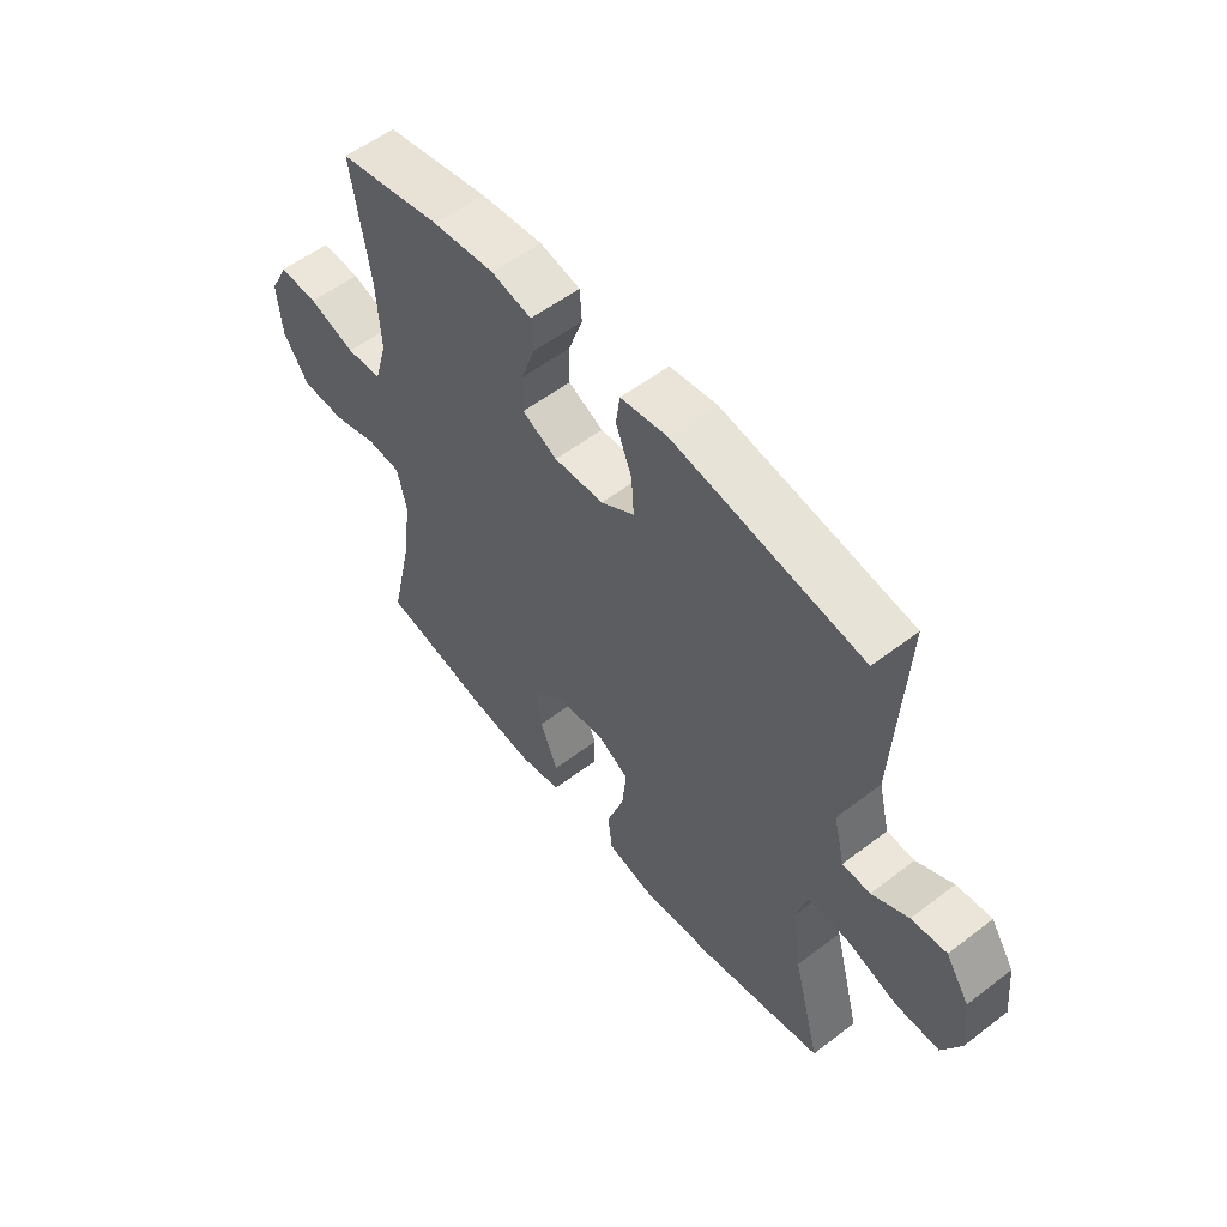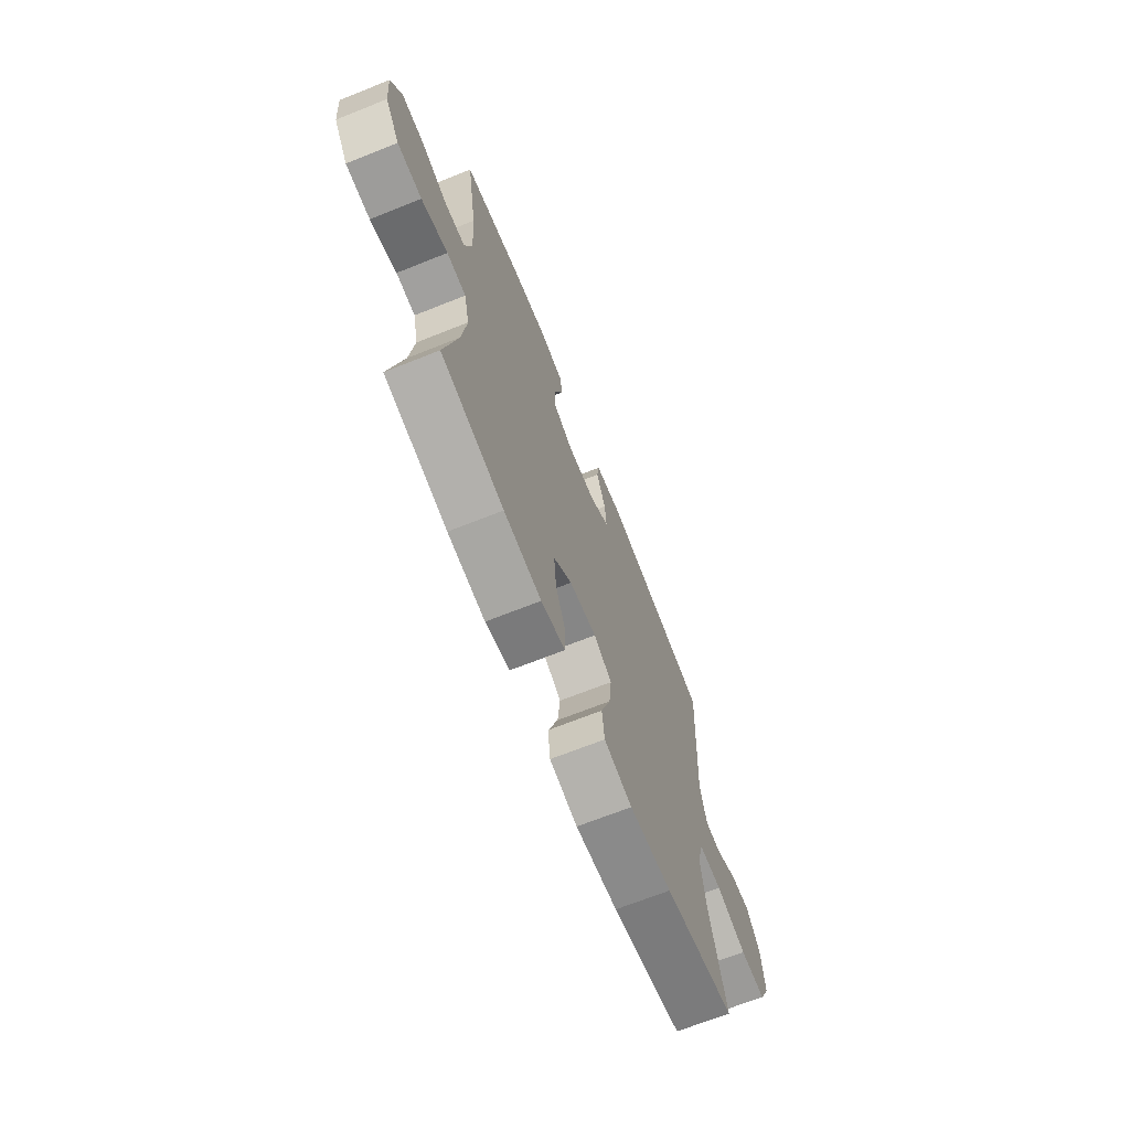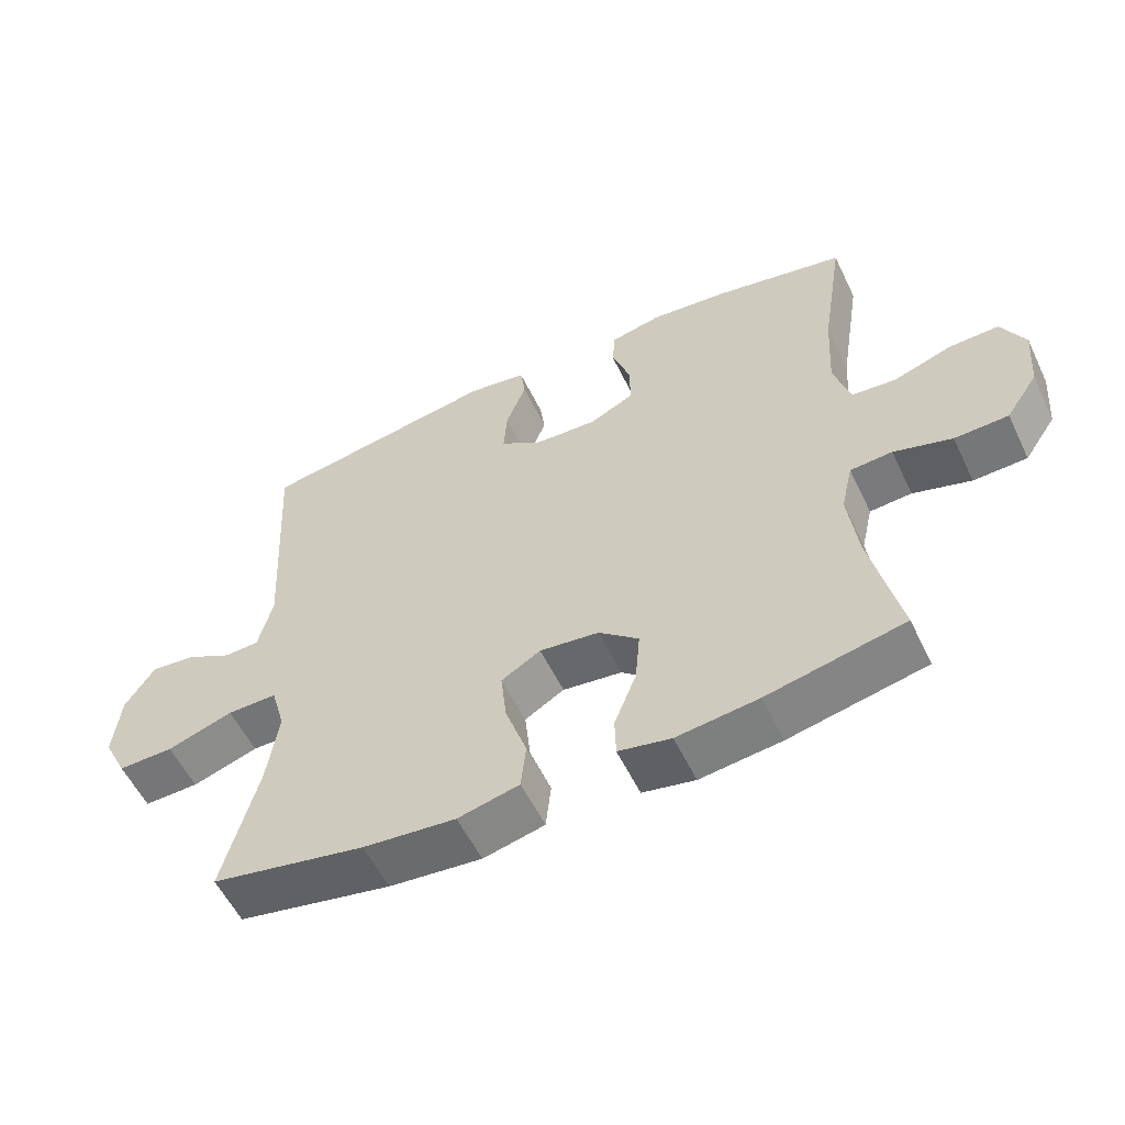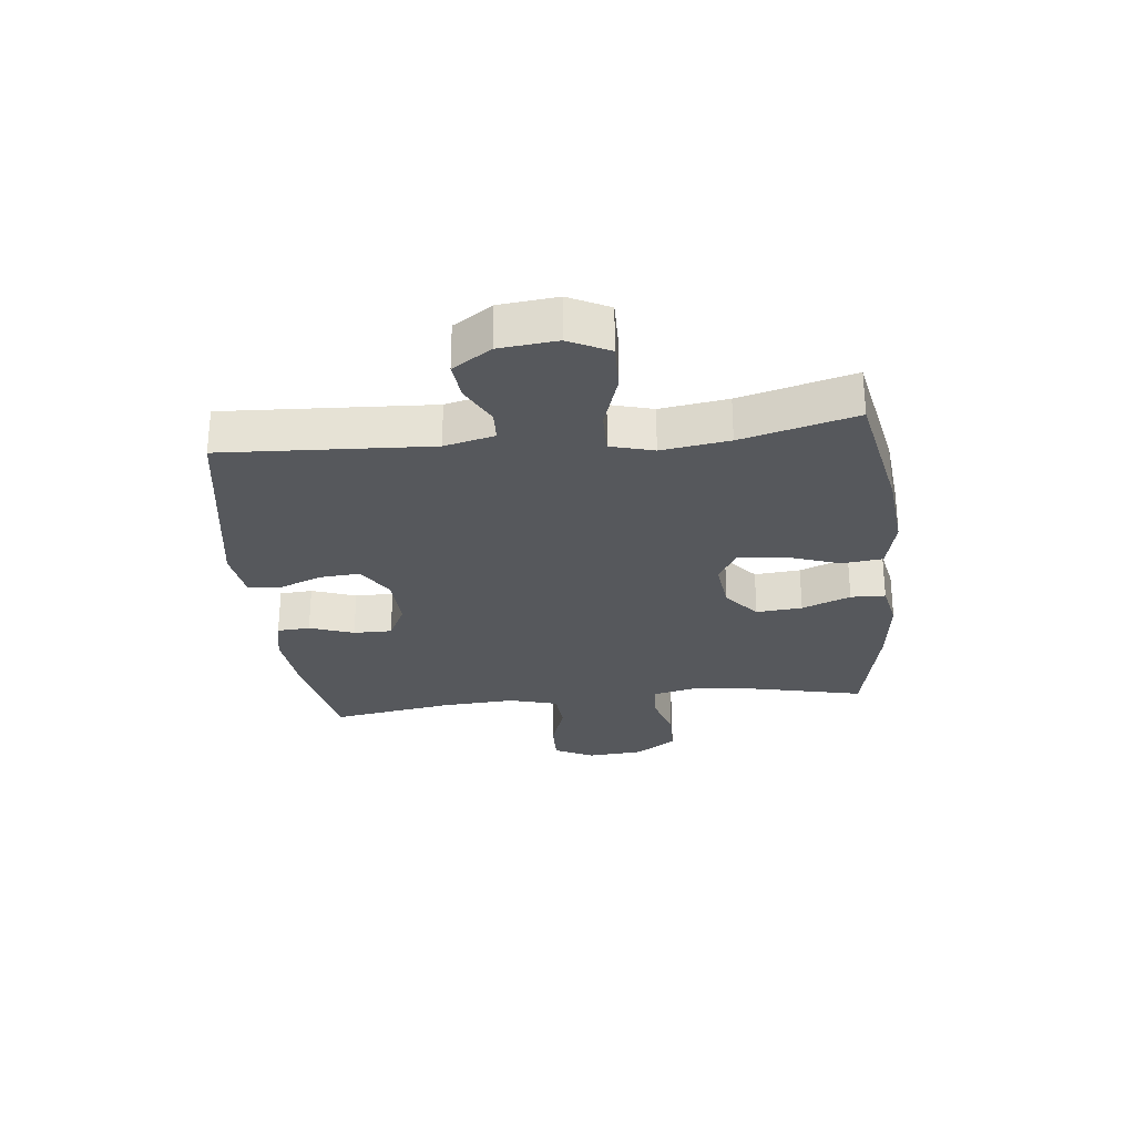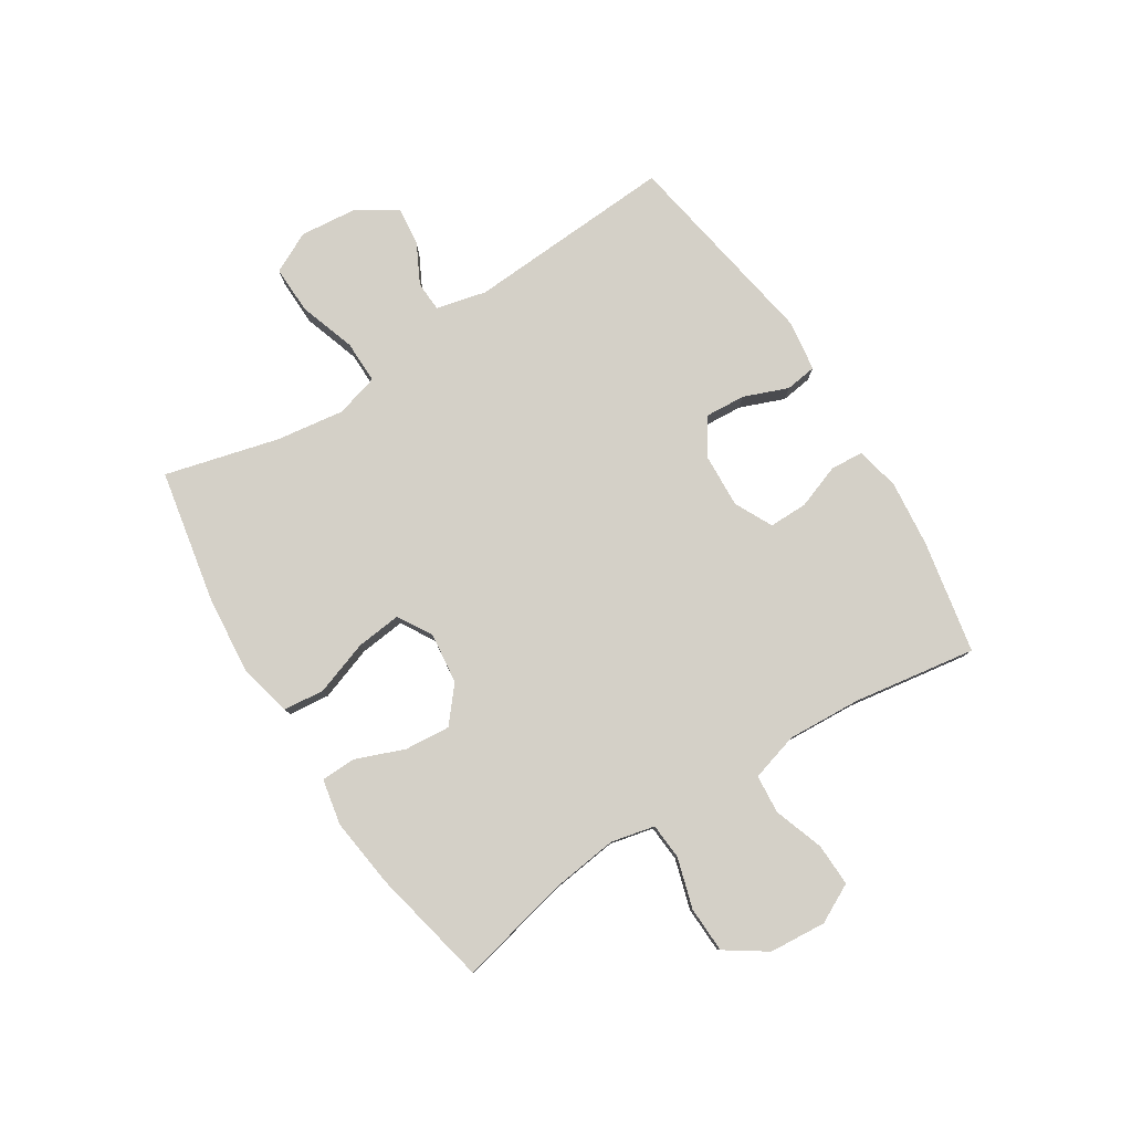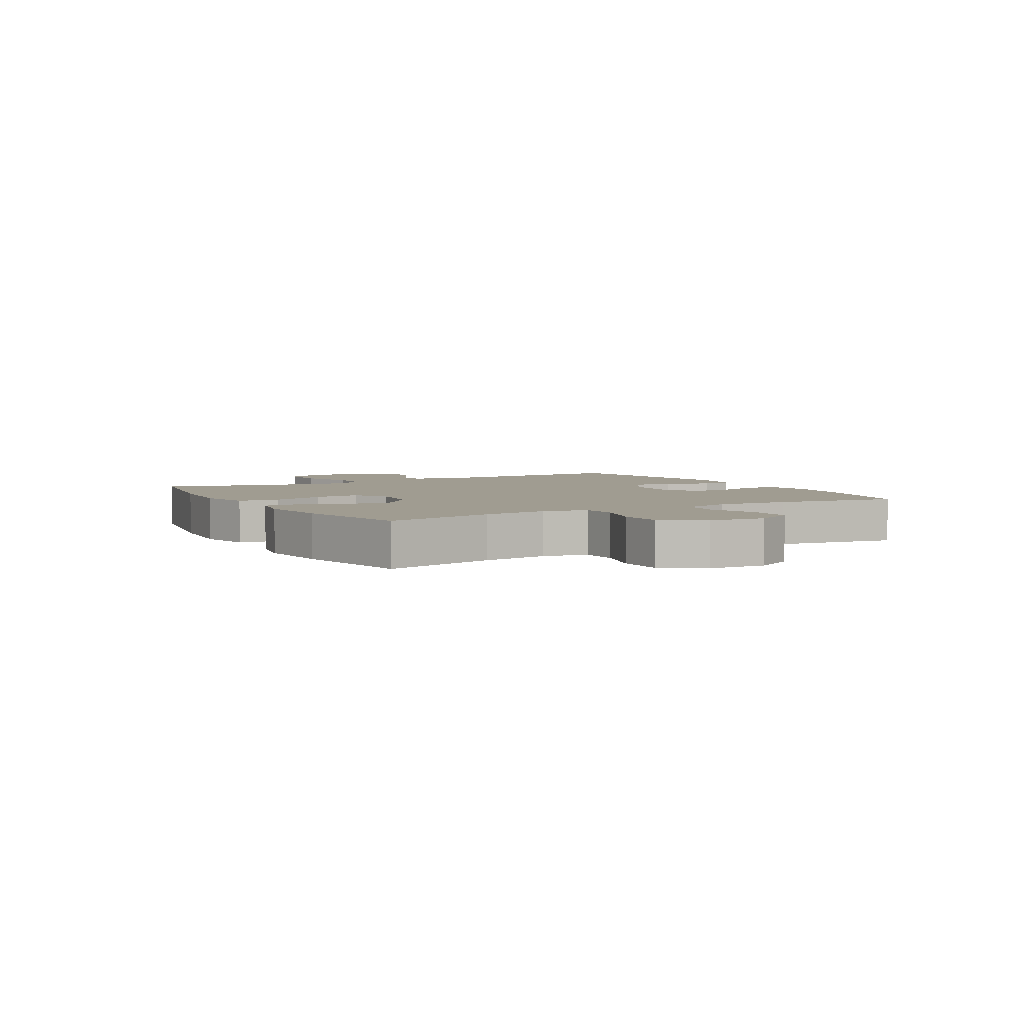
<metadata>
{"format":"obj","ext":"obj","renderer":"f3d","projection":"perspective","resolution":1024,"background":"white","views":[{"elev":55.5,"azim":51.2,"up":"+Z"},{"elev":-68.4,"azim":-68.2,"up":"+Z"},{"elev":-56.2,"azim":-154.5,"up":"+Z"},{"elev":-28.0,"azim":96.3,"up":"+Y"},{"elev":79.9,"azim":-122.5,"up":"+Y"},{"elev":4.3,"azim":-119.7,"up":"+Y"}]}
</metadata>
<code>
o path2178
v -0.2974 0.0375 -0.5423
v -0.1753 0.0375 -0.5572
v -0.09661 0.0375 -0.5413
v -0.09484 0.0375 -0.4811
v -0.1279 0.0375 -0.3969
v -0.135 0.0375 -0.3172
v -0.07503 0.0375 -0.267
v 0.01363 0.0375 -0.2563
v 0.07268 0.0375 -0.2911
v 0.06425 0.0375 -0.3703
v 0.03193 0.0375 -0.464
v 0.03972 0.0375 -0.5351
v 0.1314 0.0375 -0.5569
v 0.2696 0.0375 -0.5435
v 0.4995 0.0375 -0.4985
v 0.4476 0.0375 -0.3002
v 0.4307 0.0375 -0.1825
v 0.4516 0.0375 -0.1079
v 0.5259 0.0375 -0.1086
v 0.6247 0.0375 -0.1411
v 0.7074 0.0375 -0.1429
v 0.7424 0.0375 -0.0725
v 0.7322 0.0375 0.02796
v 0.6879 0.0375 0.09542
v 0.622 0.0375 0.08852
v 0.5529 0.0375 0.05271
v 0.5006 0.0375 0.05513
v 0.4795 0.0375 0.1422
v 0.4995 0.0375 0.5032
v 0.1441 0.0375 0.5632
v 0.05583 0.0375 0.5504
v 0.04843 0.0375 0.4959
v 0.07869 0.0375 0.4194
v 0.08364 0.0375 0.349
v 0.02045 0.0375 0.3084
v -0.07307 0.0375 0.3036
v -0.1389 0.0375 0.3364
v -0.1386 0.0375 0.4032
v -0.1111 0.0375 0.4798
v -0.1151 0.0375 0.5369
v -0.191 0.0375 0.5535
v -0.3075 0.0375 0.5414
v -0.5024 0.0375 0.5032
v -0.4687 0.0375 0.29
v -0.4613 0.0375 0.1623
v -0.4852 0.0375 0.07844
v -0.5523 0.0375 0.07287
v -0.6392 0.0375 0.1024
v -0.7132 0.0375 0.1044
v -0.7477 0.0375 0.03662
v -0.7396 0.0375 -0.06201
v -0.6918 0.0375 -0.1324
v -0.6116 0.0375 -0.1349
v -0.5249 0.0375 -0.1089
v -0.4621 0.0375 -0.1133
v -0.4446 0.0375 -0.1889
v -0.4588 0.0375 -0.3048
v -0.5024 0.0375 -0.4985
v -0.2974 -0.0375 -0.5423
v -0.1753 -0.0375 -0.5572
v -0.09661 -0.0375 -0.5413
v -0.09484 -0.0375 -0.4811
v -0.1279 -0.0375 -0.3969
v -0.135 -0.0375 -0.3172
v -0.07503 -0.0375 -0.267
v 0.01363 -0.0375 -0.2563
v 0.07268 -0.0375 -0.2911
v 0.06425 -0.0375 -0.3703
v 0.03193 -0.0375 -0.464
v 0.03972 -0.0375 -0.5351
v 0.1314 -0.0375 -0.5569
v 0.2696 -0.0375 -0.5435
v 0.4995 -0.0375 -0.4985
v 0.4476 -0.0375 -0.3002
v 0.4307 -0.0375 -0.1825
v 0.4516 -0.0375 -0.1079
v 0.5259 -0.0375 -0.1086
v 0.6247 -0.0375 -0.1411
v 0.7074 -0.0375 -0.1429
v 0.7424 -0.0375 -0.0725
v 0.7322 -0.0375 0.02796
v 0.6879 -0.0375 0.09542
v 0.622 -0.0375 0.08852
v 0.5529 -0.0375 0.05271
v 0.5006 -0.0375 0.05513
v 0.4795 -0.0375 0.1422
v 0.4995 -0.0375 0.5032
v 0.1441 -0.0375 0.5632
v 0.05583 -0.0375 0.5504
v 0.04843 -0.0375 0.4959
v 0.07869 -0.0375 0.4194
v 0.08364 -0.0375 0.349
v 0.02045 -0.0375 0.3084
v -0.07307 -0.0375 0.3036
v -0.1389 -0.0375 0.3364
v -0.1386 -0.0375 0.4032
v -0.1111 -0.0375 0.4798
v -0.1151 -0.0375 0.5369
v -0.191 -0.0375 0.5535
v -0.3075 -0.0375 0.5414
v -0.5024 -0.0375 0.5032
v -0.4687 -0.0375 0.29
v -0.4613 -0.0375 0.1623
v -0.4852 -0.0375 0.07844
v -0.5523 -0.0375 0.07287
v -0.6392 -0.0375 0.1024
v -0.7132 -0.0375 0.1044
v -0.7477 -0.0375 0.03662
v -0.7396 -0.0375 -0.06201
v -0.6918 -0.0375 -0.1324
v -0.6116 -0.0375 -0.1349
v -0.5249 -0.0375 -0.1089
v -0.4621 -0.0375 -0.1133
v -0.4446 -0.0375 -0.1889
v -0.4588 -0.0375 -0.3048
v -0.5024 -0.0375 -0.4985
v -0.2974 0.0375 -0.5423
v -0.1753 0.0375 -0.5572
v -0.09661 0.0375 -0.5413
v -0.09661 0.0375 -0.5413
v 0.03972 0.0375 -0.5351
v 0.03972 0.0375 -0.5351
v 0.1314 0.0375 -0.5569
v 0.2696 0.0375 -0.5435
v -0.09484 0.0375 -0.4811
v 0.03193 0.0375 -0.464
v 0.4995 0.0375 -0.4985
v 0.4995 0.0375 -0.4985
v -0.5024 0.0375 -0.4985
v -0.5024 0.0375 -0.4985
v -0.1279 0.0375 -0.3969
v 0.06425 0.0375 -0.3703
v -0.4588 0.0375 -0.3048
v 0.4476 0.0375 -0.3002
v -0.135 0.0375 -0.3172
v 0.07268 0.0375 -0.2911
v 0.07268 0.0375 -0.2911
v -0.07503 0.0375 -0.267
v -0.4446 0.0375 -0.1889
v 0.4307 0.0375 -0.1825
v 0.01363 0.0375 -0.2563
v -0.4621 0.0375 -0.1133
v -0.4621 0.0375 -0.1133
v 0.4516 0.0375 -0.1079
v 0.4516 0.0375 -0.1079
v 0.6247 0.0375 -0.1411
v 0.7074 0.0375 -0.1429
v 0.7074 0.0375 -0.1429
v 0.7424 0.0375 -0.0725
v 0.5259 0.0375 -0.1086
v -0.6918 0.0375 -0.1324
v -0.6116 0.0375 -0.1349
v -0.5249 0.0375 -0.1089
v -0.7396 0.0375 -0.06201
v 0.7322 0.0375 0.02796
v -0.7477 0.0375 0.03662
v 0.6879 0.0375 0.09542
v 0.6879 0.0375 0.09542
v -0.7132 0.0375 0.1044
v -0.7132 0.0375 0.1044
v 0.5529 0.0375 0.05271
v 0.5006 0.0375 0.05513
v 0.5006 0.0375 0.05513
v 0.622 0.0375 0.08852
v 0.4795 0.0375 0.1422
v -0.6392 0.0375 0.1024
v -0.5523 0.0375 0.07287
v -0.4852 0.0375 0.07844
v -0.4852 0.0375 0.07844
v -0.4613 0.0375 0.1623
v -0.4687 0.0375 0.29
v 0.02045 0.0375 0.3084
v -0.07307 0.0375 0.3036
v -0.1389 0.0375 0.3364
v -0.1389 0.0375 0.3364
v 0.08364 0.0375 0.349
v 0.08364 0.0375 0.349
v -0.1386 0.0375 0.4032
v 0.07869 0.0375 0.4194
v -0.1111 0.0375 0.4798
v -0.5024 0.0375 0.5032
v -0.5024 0.0375 0.5032
v 0.04843 0.0375 0.4959
v 0.4995 0.0375 0.5032
v 0.4995 0.0375 0.5032
v -0.1151 0.0375 0.5369
v -0.1151 0.0375 0.5369
v 0.05583 0.0375 0.5504
v 0.05583 0.0375 0.5504
v -0.3075 0.0375 0.5414
v -0.191 0.0375 0.5535
v 0.1441 0.0375 0.5632
v -0.2974 -0.0375 -0.5423
v -0.1753 -0.0375 -0.5572
v -0.09661 -0.0375 -0.5413
v -0.09661 -0.0375 -0.5413
v 0.03972 -0.0375 -0.5351
v 0.03972 -0.0375 -0.5351
v 0.1314 -0.0375 -0.5569
v 0.2696 -0.0375 -0.5435
v -0.09484 -0.0375 -0.4811
v 0.03193 -0.0375 -0.464
v 0.4995 -0.0375 -0.4985
v 0.4995 -0.0375 -0.4985
v -0.5024 -0.0375 -0.4985
v -0.5024 -0.0375 -0.4985
v -0.1279 -0.0375 -0.3969
v 0.06425 -0.0375 -0.3703
v -0.4588 -0.0375 -0.3048
v 0.4476 -0.0375 -0.3002
v -0.135 -0.0375 -0.3172
v 0.07268 -0.0375 -0.2911
v 0.07268 -0.0375 -0.2911
v -0.07503 -0.0375 -0.267
v -0.4446 -0.0375 -0.1889
v 0.4307 -0.0375 -0.1825
v 0.01363 -0.0375 -0.2563
v -0.4621 -0.0375 -0.1133
v -0.4621 -0.0375 -0.1133
v 0.4516 -0.0375 -0.1079
v 0.4516 -0.0375 -0.1079
v 0.6247 -0.0375 -0.1411
v 0.7074 -0.0375 -0.1429
v 0.7074 -0.0375 -0.1429
v 0.7424 -0.0375 -0.0725
v 0.5259 -0.0375 -0.1086
v -0.6918 -0.0375 -0.1324
v -0.6116 -0.0375 -0.1349
v -0.5249 -0.0375 -0.1089
v -0.7396 -0.0375 -0.06201
v 0.7322 -0.0375 0.02796
v -0.7477 -0.0375 0.03662
v 0.6879 -0.0375 0.09542
v 0.6879 -0.0375 0.09542
v -0.7132 -0.0375 0.1044
v -0.7132 -0.0375 0.1044
v 0.5529 -0.0375 0.05271
v 0.5006 -0.0375 0.05513
v 0.5006 -0.0375 0.05513
v 0.622 -0.0375 0.08852
v 0.4795 -0.0375 0.1422
v -0.6392 -0.0375 0.1024
v -0.5523 -0.0375 0.07287
v -0.4852 -0.0375 0.07844
v -0.4852 -0.0375 0.07844
v -0.4613 -0.0375 0.1623
v -0.4687 -0.0375 0.29
v 0.02045 -0.0375 0.3084
v -0.07307 -0.0375 0.3036
v -0.1389 -0.0375 0.3364
v -0.1389 -0.0375 0.3364
v 0.08364 -0.0375 0.349
v 0.08364 -0.0375 0.349
v -0.1386 -0.0375 0.4032
v 0.07869 -0.0375 0.4194
v -0.1111 -0.0375 0.4798
v -0.5024 -0.0375 0.5032
v -0.5024 -0.0375 0.5032
v 0.04843 -0.0375 0.4959
v 0.4995 -0.0375 0.5032
v 0.4995 -0.0375 0.5032
v -0.1151 -0.0375 0.5369
v -0.1151 -0.0375 0.5369
v 0.05583 -0.0375 0.5504
v 0.05583 -0.0375 0.5504
v -0.3075 -0.0375 0.5414
v -0.191 -0.0375 0.5535
v 0.1441 -0.0375 0.5632
f 268 255 260
f 214 244 218
f 246 250 247
f 247 250 266
f 218 244 229
f 266 250 254
f 266 254 267
f 220 217 212
f 252 248 241
f 260 255 252
f 225 231 222
f 230 242 232
f 244 249 246
f 241 248 220
f 217 249 214
f 222 237 226
f 250 246 249
f 209 211 215
f 211 193 207
f 215 214 218
f 259 268 264
f 207 194 201
f 193 209 205
f 214 249 244
f 247 266 257
f 216 212 210
f 194 207 193
f 220 248 217
f 267 256 262
f 210 212 200
f 229 244 243
f 201 194 195
f 228 243 230
f 237 238 226
f 237 231 240
f 248 249 217
f 220 212 216
f 229 243 228
f 200 212 208
f 233 240 231
f 232 242 235
f 260 252 241
f 211 214 215
f 223 225 222
f 193 211 209
f 255 268 259
f 208 202 199
f 199 202 197
f 228 230 227
f 226 238 220
f 200 208 199
f 222 231 237
f 254 256 267
f 242 230 243
f 220 238 241
f 210 200 203
f 1 2 60 59
f 2 120 196 60
f 122 13 71 198
f 13 14 72 71
f 3 4 62 61
f 11 12 70 69
f 14 128 204 72
f 130 1 59 206
f 4 5 63 62
f 10 11 69 68
f 57 58 116 115
f 15 16 74 73
f 5 6 64 63
f 137 10 68 213
f 6 7 65 64
f 56 57 115 114
f 16 17 75 74
f 8 9 67 66
f 7 8 66 65
f 143 56 114 219
f 17 145 221 75
f 20 148 224 78
f 21 22 80 79
f 19 20 78 77
f 52 53 111 110
f 53 54 112 111
f 51 52 110 109
f 54 55 113 112
f 18 19 77 76
f 22 23 81 80
f 50 51 109 108
f 23 158 234 81
f 160 50 108 236
f 26 163 239 84
f 25 26 84 83
f 24 25 83 82
f 27 28 86 85
f 48 49 107 106
f 47 48 106 105
f 169 47 105 245
f 45 46 104 103
f 44 45 103 102
f 35 36 94 93
f 36 175 251 94
f 177 35 93 253
f 37 38 96 95
f 33 34 92 91
f 38 39 97 96
f 182 44 102 258
f 32 33 91 90
f 28 185 261 86
f 39 187 263 97
f 189 32 90 265
f 42 43 101 100
f 41 42 100 99
f 40 41 99 98
f 30 31 89 88
f 29 30 88 87
f 192 184 179
f 138 142 168
f 170 171 174
f 171 190 174
f 142 153 168
f 190 178 174
f 190 191 178
f 144 136 141
f 176 165 172
f 184 176 179
f 149 146 155
f 154 156 166
f 168 170 173
f 165 144 172
f 141 138 173
f 146 150 161
f 174 173 170
f 133 139 135
f 135 131 117
f 139 142 138
f 183 188 192
f 131 125 118
f 117 129 133
f 138 168 173
f 171 181 190
f 140 134 136
f 118 117 131
f 144 141 172
f 191 186 180
f 134 124 136
f 153 167 168
f 125 119 118
f 152 154 167
f 161 150 162
f 161 164 155
f 172 141 173
f 144 140 136
f 153 152 167
f 124 132 136
f 157 155 164
f 156 159 166
f 184 165 176
f 135 139 138
f 147 146 149
f 117 133 135
f 179 183 192
f 132 123 126
f 123 121 126
f 152 151 154
f 150 144 162
f 124 123 132
f 146 161 155
f 178 191 180
f 166 167 154
f 144 165 162
f 134 127 124

</code>
